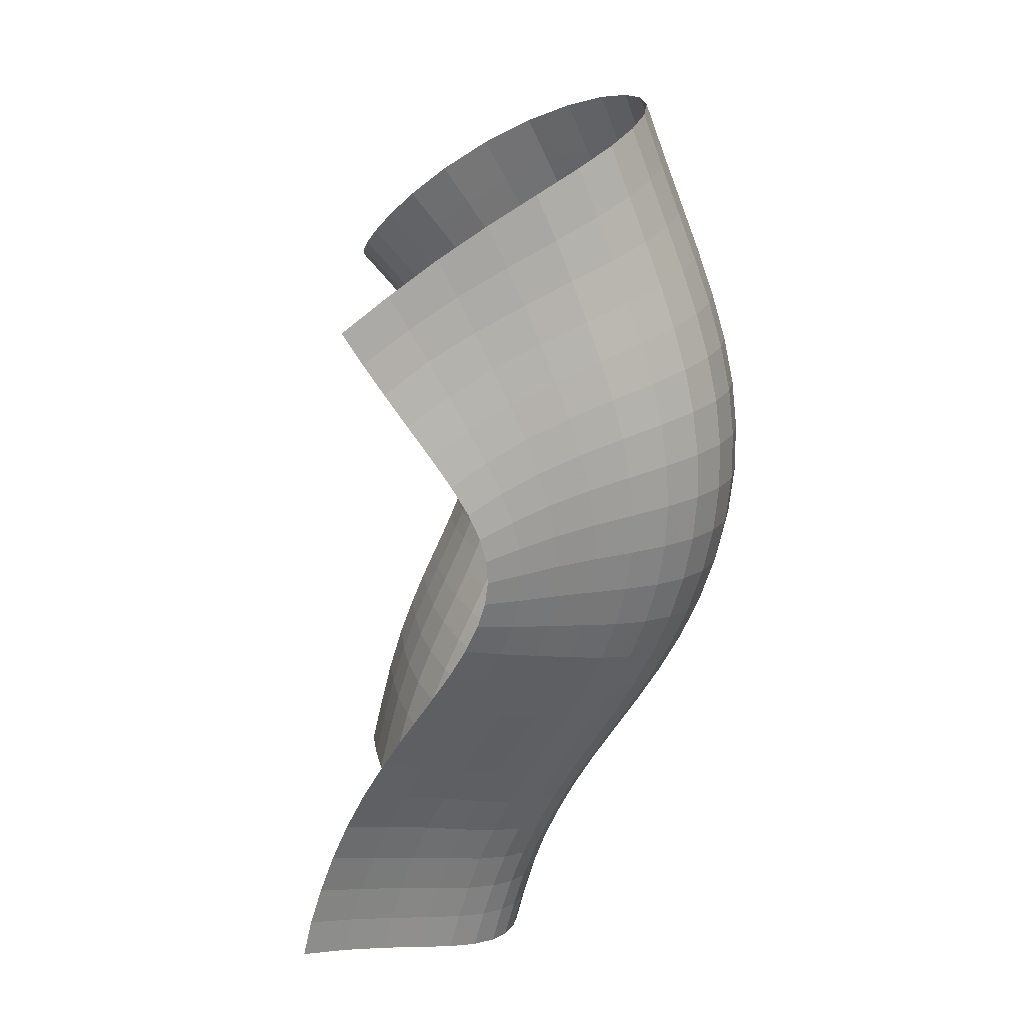
<metadata>
{"format":"obj","ext":"obj","renderer":"f3d","projection":"perspective","resolution":1024,"background":"white","views":[{"elev":19.6,"azim":-92.3,"up":"+Y"}]}
</metadata>
<code>
o /home/anthony/CDFRepo/geometry-lab/sphericalMeshes/objs/obj_circ/circular_3_opt_circ
v 6.56 5.312 -3.955
v 7.118 5.074 -2.966
v 7.647 4.8 -1.986
v 8.105 4.527 -1.044
v 8.521 4.283 -0.2335
v 8.952 4.081 0.4223
v 9.416 3.927 0.9229
v 9.895 3.822 1.274
v 10.39 3.758 1.501
v 10.89 3.73 1.621
v 11.4 3.739 1.641
v 11.95 3.79 1.554
v 12.52 3.889 1.346
v 13.09 4.04 1.01
v 13.64 4.238 0.5487
v 14.13 4.445 0.03808
v 14.63 4.645 -0.4954
v 15.22 4.83 -1.058
v 15.89 4.967 -1.542
v 16.65 5.059 -1.921
v 17.53 5.112 -2.188
v 18.54 5.139 -2.348
v 19.59 5.151 -2.447
v 6.57 6.218 -3.749
v 7.143 5.945 -2.738
v 7.677 5.658 -1.751
v 8.134 5.39 -0.8128
v 8.553 5.163 0.008408
v 8.984 4.973 0.6675
v 9.439 4.831 1.161
v 9.915 4.731 1.51
v 10.4 4.665 1.733
v 10.89 4.639 1.853
v 11.4 4.657 1.877
v 11.91 4.708 1.798
v 12.45 4.815 1.604
v 12.99 4.964 1.285
v 13.52 5.169 0.8435
v 14.03 5.396 0.3202
v 14.54 5.604 -0.2318
v 15.13 5.826 -0.7798
v 15.82 6.046 -1.266
v 16.62 6.211 -1.646
v 17.54 6.304 -1.915
v 18.55 6.338 -2.074
v 19.6 6.357 -2.171
v 6.549 7.128 -3.478
v 7.123 6.831 -2.474
v 7.664 6.533 -1.477
v 8.114 6.252 -0.5571
v 8.535 6.009 0.2608
v 8.966 5.825 0.9209
v 9.423 5.689 1.419
v 9.893 5.6 1.767
v 10.37 5.556 1.995
v 10.84 5.55 2.115
v 11.33 5.577 2.14
v 11.83 5.649 2.07
v 12.34 5.759 1.888
v 12.87 5.931 1.585
v 13.38 6.144 1.157
v 13.89 6.393 0.6343
v 14.41 6.658 0.08143
v 15 6.901 -0.4641
v 15.71 7.121 -0.963
v 16.55 7.305 -1.36
v 17.51 7.438 -1.632
v 18.54 7.524 -1.781
v 19.6 7.565 -1.875
v 6.47 8.079 -3.15
v 7.054 7.757 -2.14
v 7.588 7.442 -1.163
v 8.042 7.154 -0.2394
v 8.458 6.905 0.5648
v 8.893 6.709 1.227
v 9.351 6.574 1.727
v 9.825 6.492 2.08
v 10.3 6.454 2.307
v 10.77 6.454 2.43
v 11.25 6.492 2.458
v 11.74 6.566 2.39
v 12.24 6.689 2.218
v 12.75 6.858 1.922
v 13.26 7.089 1.504
v 13.76 7.36 0.9961
v 14.29 7.643 0.4374
v 14.89 7.924 -0.1183
v 15.62 8.175 -0.6197
v 16.48 8.379 -1.023
v 17.45 8.528 -1.295
v 18.51 8.618 -1.448
v 19.6 8.66 -1.544
v 6.33 9.028 -2.766
v 6.919 8.695 -1.752
v 7.454 8.365 -0.7856
v 7.906 8.055 0.1153
v 8.325 7.794 0.9177
v 8.761 7.594 1.579
v 9.226 7.457 2.086
v 9.705 7.378 2.447
v 10.19 7.347 2.682
v 10.67 7.356 2.81
v 11.15 7.4 2.841
v 11.64 7.485 2.777
v 12.14 7.61 2.606
v 12.65 7.795 2.318
v 13.15 8.028 1.91
v 13.65 8.31 1.403
v 14.19 8.615 0.8416
v 14.8 8.908 0.2754
v 15.55 9.168 -0.2399
v 16.43 9.376 -0.65
v 17.42 9.518 -0.9304
v 18.49 9.601 -1.088
v 19.61 9.641 -1.188
v 6.131 9.981 -2.317
v 6.724 9.62 -1.32
v 7.262 9.277 -0.3596
v 7.71 8.958 0.5239
v 8.13 8.685 1.316
v 8.571 8.478 1.981
v 9.044 8.34 2.497
v 9.538 8.264 2.872
v 10.04 8.237 3.118
v 10.54 8.251 3.255
v 11.04 8.304 3.291
v 11.55 8.393 3.225
v 12.06 8.529 3.054
v 12.57 8.713 2.763
v 13.07 8.953 2.354
v 13.58 9.237 1.846
v 14.13 9.544 1.272
v 14.76 9.84 0.6881
v 15.52 10.09 0.1578
v 16.41 10.28 -0.2675
v 17.41 10.41 -0.5584
v 18.49 10.47 -0.7266
v 19.63 10.49 -0.8366
v 5.891 10.91 -1.816
v 6.483 10.53 -0.8417
v 7.021 10.18 0.1024
v 7.466 9.853 0.9695
v 7.885 9.575 1.754
v 8.33 9.363 2.422
v 8.815 9.224 2.953
v 9.328 9.148 3.345
v 9.857 9.123 3.609
v 10.39 9.142 3.756
v 10.93 9.198 3.795
v 11.47 9.296 3.727
v 12 9.433 3.544
v 12.53 9.622 3.244
v 13.04 9.856 2.825
v 13.56 10.13 2.302
v 14.11 10.43 1.707
v 14.77 10.71 1.097
v 15.54 10.94 0.543
v 16.44 11.1 0.09915
v 17.43 11.18 -0.2092
v 18.51 11.21 -0.392
v 19.66 11.21 -0.513
v 5.634 11.82 -1.278
v 6.218 11.43 -0.3396
v 6.749 11.07 0.5866
v 7.189 10.75 1.44
v 7.605 10.47 2.217
v 8.054 10.26 2.893
v 8.552 10.12 3.44
v 9.092 10.04 3.854
v 9.657 10.01 4.136
v 10.24 10.03 4.295
v 10.82 10.09 4.336
v 11.41 10.19 4.257
v 11.98 10.33 4.058
v 12.53 10.51 3.735
v 13.06 10.73 3.293
v 13.58 10.99 2.745
v 14.15 11.27 2.119
v 14.82 11.52 1.477
v 15.6 11.7 0.8935
v 16.5 11.81 0.4259
v 17.49 11.85 0.09857
v 18.55 11.84 -0.1007
v 19.7 11.81 -0.2358
v 5.39 12.68 -0.7393
v 5.955 12.3 0.1638
v 6.474 11.95 1.068
v 6.902 11.64 1.908
v 7.312 11.38 2.685
v 7.762 11.17 3.37
v 8.276 11.03 3.939
v 8.846 10.95 4.377
v 9.458 10.92 4.68
v 10.09 10.93 4.85
v 10.74 10.98 4.886
v 11.37 11.07 4.792
v 11.99 11.2 4.566
v 12.57 11.37 4.211
v 13.12 11.57 3.735
v 13.66 11.81 3.151
v 14.24 12.04 2.487
v 14.91 12.25 1.807
v 15.7 12.38 1.193
v 16.59 12.44 0.7021
v 17.56 12.43 0.356
v 18.61 12.38 0.1407
v 19.75 12.32 -0.006466
v 5.182 13.49 -0.2423
v 5.72 13.13 0.6248
v 6.215 12.82 1.515
v 6.626 12.55 2.349
v 7.026 12.31 3.131
v 7.477 12.11 3.834
v 8.007 11.98 4.427
v 8.614 11.89 4.893
v 9.276 11.85 5.217
v 9.974 11.85 5.394
v 10.68 11.89 5.422
v 11.37 11.96 5.303
v 12.04 12.07 5.043
v 12.65 12.21 4.645
v 13.22 12.38 4.126
v 13.77 12.57 3.5
v 14.36 12.76 2.794
v 15.03 12.91 2.078
v 15.81 12.99 1.437
v 16.69 13 0.9283
v 17.65 12.95 0.5687
v 18.68 12.86 0.3415
v 19.79 12.78 0.1859
v 5.026 14.23 0.164
v 5.528 13.93 1.01
v 5.991 13.68 1.885
v 6.382 13.46 2.726
v 6.77 13.26 3.523
v 7.223 13.09 4.251
v 7.772 12.96 4.876
v 8.415 12.87 5.372
v 9.133 12.82 5.716
v 9.894 12.8 5.899
v 10.66 12.81 5.914
v 11.42 12.86 5.767
v 12.12 12.93 5.465
v 12.77 13.03 5.021
v 13.35 13.15 4.453
v 13.91 13.29 3.784
v 14.49 13.41 3.04
v 15.17 13.51 2.293
v 15.94 13.54 1.632
v 16.8 13.51 1.111
v 17.74 13.43 0.7432
v 18.75 13.31 0.5101
v 19.84 13.21 0.3499
v 4.917 14.89 0.4548
v 5.381 14.68 1.285
v 5.808 14.52 2.154
v 6.18 14.37 3.009
v 6.559 14.23 3.833
v 7.016 14.1 4.595
v 7.585 13.99 5.257
v 8.267 13.9 5.785
v 9.038 13.83 6.152
v 9.86 13.79 6.339
v 10.69 13.77 6.342
v 11.5 13.78 6.165
v 12.25 13.8 5.821
v 12.92 13.85 5.329
v 13.52 13.91 4.714
v 14.07 13.98 4.004
v 14.65 14.04 3.227
v 15.31 14.07 2.458
v 16.06 14.05 1.785
v 16.91 13.98 1.256
v 17.84 13.88 0.8846
v 18.83 13.75 0.6488
v 19.89 13.63 0.4877
v 4.839 15.49 0.6262
v 5.266 15.39 1.446
v 5.664 15.33 2.309
v 6.021 15.28 3.185
v 6.397 15.2 4.043
v 6.862 15.12 4.846
v 7.454 15.04 5.549
v 8.174 14.96 6.111
v 8.994 14.88 6.499
v 9.873 14.82 6.694
v 10.76 14.77 6.686
v 11.62 14.73 6.483
v 12.41 14.7 6.101
v 13.1 14.69 5.564
v 13.71 14.69 4.907
v 14.26 14.68 4.16
v 14.82 14.66 3.36
v 15.45 14.62 2.578
v 16.19 14.55 1.899
v 17.02 14.45 1.367
v 17.94 14.32 0.9937
v 18.91 14.18 0.7581
v 19.95 14.06 0.5967
v 4.779 16.04 0.692
v 5.176 16.07 1.493
v 5.553 16.13 2.354
v 5.904 16.16 3.253
v 6.283 16.17 4.149
v 6.762 16.15 4.994
v 7.379 16.1 5.738
v 8.135 16.04 6.334
v 8.999 15.97 6.745
v 9.926 15.89 6.947
v 10.87 15.81 6.932
v 11.77 15.72 6.708
v 12.59 15.65 6.294
v 13.3 15.57 5.72
v 13.92 15.5 5.024
v 14.46 15.41 4.249
v 15 15.31 3.434
v 15.61 15.2 2.651
v 16.32 15.07 1.973
v 17.13 14.93 1.442
v 18.03 14.78 1.069
v 18.99 14.62 0.8331
v 20 14.49 0.6724
v 4.726 16.58 0.6576
v 5.104 16.74 1.436
v 5.473 16.9 2.295
v 5.825 17.04 3.217
v 6.215 17.13 4.153
v 6.712 17.17 5.04
v 7.356 17.17 5.821
v 8.145 17.13 6.445
v 9.046 17.07 6.874
v 10.01 16.98 7.085
v 10.99 16.88 7.067
v 11.93 16.76 6.828
v 12.78 16.63 6.391
v 13.52 16.5 5.784
v 14.14 16.35 5.059
v 14.67 16.18 4.26
v 15.19 16 3.441
v 15.78 15.82 2.665
v 16.46 15.63 1.998
v 17.25 15.45 1.472
v 18.13 15.26 1.101
v 19.07 15.09 0.866
v 20.06 14.93 0.7069
v 4.678 17.15 0.5158
v 5.052 17.41 1.279
v 5.423 17.68 2.137
v 5.787 17.91 3.088
v 6.194 18.08 4.063
v 6.714 18.19 4.986
v 7.384 18.23 5.796
v 8.2 18.22 6.44
v 9.128 18.17 6.882
v 10.12 18.09 7.098
v 11.13 17.97 7.08
v 12.09 17.83 6.833
v 12.97 17.66 6.379
v 13.73 17.47 5.751
v 14.36 17.26 4.996
v 14.89 17.01 4.18
v 15.4 16.75 3.361
v 15.95 16.49 2.605
v 16.61 16.25 1.954
v 17.37 16.01 1.44
v 18.23 15.79 1.074
v 19.17 15.58 0.8427
v 20.13 15.41 0.6879
v 4.636 17.75 0.2571
v 5.023 18.13 1.021
v 5.407 18.47 1.892
v 5.792 18.78 2.88
v 6.22 19.02 3.888
v 6.764 19.18 4.842
v 7.457 19.27 5.671
v 8.292 19.3 6.325
v 9.234 19.28 6.769
v 10.24 19.2 6.986
v 11.26 19.09 6.967
v 12.24 18.94 6.717
v 13.14 18.74 6.253
v 13.92 18.51 5.605
v 14.56 18.23 4.829
v 15.1 17.91 3.992
v 15.6 17.58 3.179
v 16.13 17.25 2.441
v 16.76 16.93 1.816
v 17.5 16.63 1.319
v 18.35 16.36 0.9673
v 19.27 16.12 0.7439
v 20.21 15.91 0.5986
v 4.605 18.42 -0.1194
v 5.02 18.87 0.6775
v 5.426 19.28 1.577
v 5.834 19.65 2.606
v 6.285 19.95 3.648
v 6.851 20.16 4.625
v 7.562 20.29 5.46
v 8.405 20.36 6.11
v 9.348 20.36 6.547
v 10.35 20.32 6.758
v 11.37 20.22 6.736
v 12.36 20.07 6.483
v 13.28 19.86 6.011
v 14.07 19.6 5.35
v 14.74 19.27 4.548
v 15.29 18.89 3.691
v 15.79 18.48 2.869
v 16.32 18.08 2.151
v 16.93 17.68 1.548
v 17.65 17.31 1.081
v 18.49 16.97 0.7513
v 19.39 16.68 0.5494
v 20.3 16.43 0.4191
v 4.585 19.14 -0.5802
v 5.036 19.65 0.2682
v 5.47 20.1 1.225
v 5.897 20.51 2.287
v 6.371 20.86 3.365
v 6.953 21.11 4.351
v 7.676 21.29 5.183
v 8.52 21.4 5.818
v 9.454 21.44 6.239
v 10.44 21.42 6.437
v 11.45 21.35 6.408
v 12.44 21.22 6.151
v 13.36 21.02 5.673
v 14.19 20.74 4.993
v 14.88 20.37 4.163
v 15.46 19.93 3.269
v 15.97 19.46 2.432
v 16.51 18.97 1.709
v 17.12 18.49 1.132
v 17.84 18.04 0.6952
v 18.65 17.63 0.4029
v 19.54 17.27 0.2327
v 20.41 16.99 0.1315
v 4.564 19.89 -1.087
v 5.056 20.45 -0.1603
v 5.514 20.94 0.8363
v 5.965 21.39 1.949
v 6.451 21.77 3.043
v 7.05 22.07 4.035
v 7.779 22.29 4.856
v 8.616 22.44 5.469
v 9.534 22.52 5.867
v 10.5 22.54 6.048
v 11.49 22.5 6.01
v 12.47 22.39 5.748
v 13.4 22.2 5.261
v 14.25 21.91 4.563
v 14.98 21.51 3.695
v 15.59 21.02 2.756
v 16.14 20.46 1.872
v 16.7 19.89 1.138
v 17.33 19.33 0.5599
v 18.06 18.79 0.1568
v 18.86 18.33 -0.1045
v 19.74 17.93 -0.2447
v 20.56 17.64 -0.3185
v 4.528 20.64 -1.588
v 5.053 21.26 -0.6129
v 5.541 21.79 0.4503
v 6.007 22.28 1.582
v 6.509 22.71 2.688
v 7.12 23.05 3.686
v 7.848 23.32 4.488
v 8.678 23.5 5.079
v 9.575 23.62 5.452
v 10.52 23.67 5.618
v 11.49 23.66 5.569
v 12.47 23.57 5.3
v 13.41 23.39 4.806
v 14.28 23.09 4.087
v 15.05 22.67 3.18
v 15.71 22.11 2.181
v 16.29 21.48 1.243
v 16.9 20.82 0.4608
v 17.56 20.17 -0.1181
v 18.32 19.6 -0.5292
v 19.13 19.08 -0.7595
v 19.97 18.69 -0.8883
v 20.76 18.41 -0.9616
v 4.456 21.37 -2.051
v 5.007 22.02 -1.025
v 5.517 22.62 0.06585
v 5.989 23.17 1.196
v 6.51 23.66 2.327
v 7.125 24.07 3.307
v 7.859 24.38 4.096
v 8.682 24.61 4.663
v 9.571 24.77 5.02
v 10.5 24.86 5.169
v 11.47 24.87 5.112
v 12.44 24.79 4.838
v 13.41 24.61 4.33
v 14.31 24.3 3.587
v 15.12 23.84 2.634
v 15.82 23.25 1.561
v 16.47 22.51 0.5412
v 17.12 21.75 -0.2742
v 17.82 21.04 -0.8768
v 18.59 20.41 -1.271
v 19.44 19.89 -1.518
v 20.21 19.53 -1.634
v 21 19.23 -1.698
v 4.346 22.12 -2.491
v 4.904 22.81 -1.462
v 5.416 23.49 -0.3839
v 5.9 24.14 0.7538
v 6.425 24.73 1.872
v 7.059 25.21 2.866
v 7.801 25.57 3.649
v 8.632 25.83 4.214
v 9.52 26 4.565
v 10.46 26.09 4.714
v 11.42 26.1 4.656
v 12.42 26.02 4.38
v 13.4 25.82 3.863
v 14.35 25.46 3.09
v 15.2 24.94 2.107
v 15.95 24.25 0.9909
v 16.65 23.42 -0.104
v 17.35 22.6 -0.9848
v 18.09 21.87 -1.621
v 18.88 21.24 -2.048
v 19.71 20.74 -2.3
v 20.54 20.35 -2.429
v 21.25 20.03 -2.445
f 1 2 25 24
f 2 3 26 25
f 4 27 26 3
f 5 28 27 4
f 5 6 29 28
f 6 7 30 29
f 30 7 8 31
f 8 9 32 31
f 9 10 33 32
f 11 34 33 10
f 11 12 35 34
f 36 35 12 13
f 13 14 37 36
f 14 15 38 37
f 15 16 39 38
f 16 17 40 39
f 40 17 18 41
f 42 41 18 19
f 19 20 43 42
f 21 44 43 20
f 21 22 45 44
f 46 45 22 23
f 24 25 48 47
f 49 48 25 26
f 49 26 27 50
f 27 28 51 50
f 28 29 52 51
f 29 30 53 52
f 31 54 53 30
f 31 32 55 54
f 32 33 56 55
f 33 34 57 56
f 34 35 58 57
f 35 36 59 58
f 60 59 36 37
f 37 38 61 60
f 38 39 62 61
f 39 40 63 62
f 63 40 41 64
f 65 64 41 42
f 42 43 66 65
f 44 67 66 43
f 44 45 68 67
f 68 45 46 69
f 48 71 70 47
f 72 71 48 49
f 50 73 72 49
f 51 74 73 50
f 51 52 75 74
f 52 53 76 75
f 77 76 53 54
f 54 55 78 77
f 56 79 78 55
f 56 57 80 79
f 57 58 81 80
f 58 59 82 81
f 82 59 60 83
f 60 61 84 83
f 61 62 85 84
f 62 63 86 85
f 86 63 64 87
f 87 64 65 88
f 65 66 89 88
f 67 90 89 66
f 67 68 91 90
f 91 68 69 92
f 94 93 70 71
f 71 72 95 94
f 95 72 73 96
f 73 74 97 96
f 98 97 74 75
f 99 98 75 76
f 76 77 100 99
f 77 78 101 100
f 101 78 79 102
f 102 79 80 103
f 104 103 80 81
f 105 104 81 82
f 82 83 106 105
f 83 84 107 106
f 108 107 84 85
f 85 86 109 108
f 86 87 110 109
f 87 88 111 110
f 89 112 111 88
f 89 90 113 112
f 114 113 90 91
f 114 91 92 115
f 117 116 93 94
f 94 95 118 117
f 95 96 119 118
f 96 97 120 119
f 121 120 97 98
f 121 98 99 122
f 99 100 123 122
f 100 101 124 123
f 124 101 102 125
f 126 125 102 103
f 103 104 127 126
f 104 105 128 127
f 128 105 106 129
f 106 107 130 129
f 130 107 108 131
f 108 109 132 131
f 109 110 133 132
f 133 110 111 134
f 112 135 134 111
f 112 113 136 135
f 113 114 137 136
f 138 137 114 115
f 116 117 140 139
f 118 141 140 117
f 141 118 119 142
f 119 120 143 142
f 120 121 144 143
f 144 121 122 145
f 146 145 122 123
f 146 123 124 147
f 147 124 125 148
f 125 126 149 148
f 126 127 150 149
f 127 128 151 150
f 151 128 129 152
f 129 130 153 152
f 130 131 154 153
f 131 132 155 154
f 156 155 132 133
f 133 134 157 156
f 134 135 158 157
f 135 136 159 158
f 136 137 160 159
f 160 137 138 161
f 139 140 163 162
f 164 163 140 141
f 164 141 142 165
f 142 143 166 165
f 166 143 144 167
f 168 167 144 145
f 146 169 168 145
f 147 170 169 146
f 147 148 171 170
f 171 148 149 172
f 172 149 150 173
f 173 150 151 174
f 151 152 175 174
f 175 152 153 176
f 153 154 177 176
f 154 155 178 177
f 155 156 179 178
f 156 157 180 179
f 181 180 157 158
f 158 159 182 181
f 182 159 160 183
f 184 183 160 161
f 162 163 186 185
f 186 163 164 187
f 164 165 188 187
f 166 189 188 165
f 190 189 166 167
f 190 167 168 191
f 168 169 192 191
f 192 169 170 193
f 193 170 171 194
f 195 194 171 172
f 195 172 173 196
f 173 174 197 196
f 198 197 174 175
f 175 176 199 198
f 199 176 177 200
f 201 200 177 178
f 178 179 202 201
f 203 202 179 180
f 203 180 181 204
f 181 182 205 204
f 182 183 206 205
f 183 184 207 206
f 186 209 208 185
f 186 187 210 209
f 187 188 211 210
f 188 189 212 211
f 189 190 213 212
f 190 191 214 213
f 215 214 191 192
f 192 193 216 215
f 193 194 217 216
f 194 195 218 217
f 218 195 196 219
f 220 219 196 197
f 197 198 221 220
f 199 222 221 198
f 199 200 223 222
f 223 200 201 224
f 202 225 224 201
f 202 203 226 225
f 203 204 227 226
f 228 227 204 205
f 228 205 206 229
f 206 207 230 229
f 232 231 208 209
f 209 210 233 232
f 234 233 210 211
f 234 211 212 235
f 212 213 236 235
f 236 213 214 237
f 214 215 238 237
f 215 216 239 238
f 240 239 216 217
f 217 218 241 240
f 218 219 242 241
f 219 220 243 242
f 244 243 220 221
f 221 222 245 244
f 222 223 246 245
f 223 224 247 246
f 247 224 225 248
f 225 226 249 248
f 226 227 250 249
f 227 228 251 250
f 229 252 251 228
f 229 230 253 252
f 231 232 255 254
f 232 233 256 255
f 233 234 257 256
f 234 235 258 257
f 259 258 235 236
f 259 236 237 260
f 260 237 238 261
f 261 238 239 262
f 262 239 240 263
f 263 240 241 264
f 241 242 265 264
f 242 243 266 265
f 266 243 244 267
f 267 244 245 268
f 245 246 269 268
f 246 247 270 269
f 248 271 270 247
f 249 272 271 248
f 249 250 273 272
f 250 251 274 273
f 274 251 252 275
f 252 253 276 275
f 254 255 278 277
f 255 256 279 278
f 256 257 280 279
f 257 258 281 280
f 258 259 282 281
f 259 260 283 282
f 261 284 283 260
f 261 262 285 284
f 285 262 263 286
f 264 287 286 263
f 287 264 265 288
f 265 266 289 288
f 290 289 266 267
f 290 267 268 291
f 291 268 269 292
f 293 292 269 270
f 293 270 271 294
f 271 272 295 294
f 272 273 296 295
f 296 273 274 297
f 298 297 274 275
f 298 275 276 299
f 300 277 278 301
f 278 279 302 301
f 279 280 303 302
f 303 280 281 304
f 281 282 305 304
f 306 305 282 283
f 283 284 307 306
f 284 285 308 307
f 308 285 286 309
f 310 309 286 287
f 287 288 311 310
f 312 311 288 289
f 312 289 290 313
f 290 291 314 313
f 291 292 315 314
f 292 293 316 315
f 294 317 316 293
f 294 295 318 317
f 295 296 319 318
f 296 297 320 319
f 297 298 321 320
f 298 299 322 321
f 324 323 300 301
f 301 302 325 324
f 302 303 326 325
f 303 304 327 326
f 327 304 305 328
f 329 328 305 306
f 306 307 330 329
f 308 331 330 307
f 308 309 332 331
f 332 309 310 333
f 311 334 333 310
f 335 334 311 312
f 313 336 335 312
f 314 337 336 313
f 314 315 338 337
f 315 316 339 338
f 340 339 316 317
f 317 318 341 340
f 319 342 341 318
f 319 320 343 342
f 320 321 344 343
f 321 322 345 344
f 346 323 324 347
f 324 325 348 347
f 325 326 349 348
f 326 327 350 349
f 350 327 328 351
f 351 328 329 352
f 329 330 353 352
f 331 354 353 330
f 331 332 355 354
f 355 332 333 356
f 357 356 333 334
f 334 335 358 357
f 358 335 336 359
f 359 336 337 360
f 360 337 338 361
f 362 361 338 339
f 363 362 339 340
f 340 341 364 363
f 365 364 341 342
f 342 343 366 365
f 344 367 366 343
f 367 344 345 368
f 370 369 346 347
f 347 348 371 370
f 372 371 348 349
f 349 350 373 372
f 350 351 374 373
f 351 352 375 374
f 352 353 376 375
f 353 354 377 376
f 354 355 378 377
f 355 356 379 378
f 380 379 356 357
f 357 358 381 380
f 358 359 382 381
f 382 359 360 383
f 360 361 384 383
f 361 362 385 384
f 363 386 385 362
f 363 364 387 386
f 364 365 388 387
f 365 366 389 388
f 390 389 366 367
f 367 368 391 390
f 369 370 393 392
f 371 394 393 370
f 371 372 395 394
f 372 373 396 395
f 397 396 373 374
f 397 374 375 398
f 399 398 375 376
f 399 376 377 400
f 377 378 401 400
f 401 378 379 402
f 402 379 380 403
f 380 381 404 403
f 404 381 382 405
f 405 382 383 406
f 383 384 407 406
f 384 385 408 407
f 409 408 385 386
f 386 387 410 409
f 387 388 411 410
f 389 412 411 388
f 389 390 413 412
f 390 391 414 413
f 415 392 393 416
f 393 394 417 416
f 418 417 394 395
f 395 396 419 418
f 419 396 397 420
f 397 398 421 420
f 399 422 421 398
f 422 399 400 423
f 423 400 401 424
f 424 401 402 425
f 402 403 426 425
f 403 404 427 426
f 404 405 428 427
f 406 429 428 405
f 430 429 406 407
f 407 408 431 430
f 408 409 432 431
f 409 410 433 432
f 434 433 410 411
f 411 412 435 434
f 435 412 413 436
f 437 436 413 414
f 415 416 439 438
f 439 416 417 440
f 417 418 441 440
f 419 442 441 418
f 443 442 419 420
f 443 420 421 444
f 421 422 445 444
f 445 422 423 446
f 446 423 424 447
f 448 447 424 425
f 448 425 426 449
f 426 427 450 449
f 451 450 427 428
f 428 429 452 451
f 452 429 430 453
f 454 453 430 431
f 431 432 455 454
f 456 455 432 433
f 456 433 434 457
f 434 435 458 457
f 435 436 459 458
f 436 437 460 459
f 439 462 461 438
f 439 440 463 462
f 440 441 464 463
f 441 442 465 464
f 442 443 466 465
f 443 444 467 466
f 468 467 444 445
f 445 446 469 468
f 446 447 470 469
f 447 448 471 470
f 471 448 449 472
f 473 472 449 450
f 450 451 474 473
f 452 475 474 451
f 452 453 476 475
f 476 453 454 477
f 455 478 477 454
f 455 456 479 478
f 456 457 480 479
f 458 481 480 457
f 481 458 459 482
f 459 460 483 482
f 461 462 485 484
f 485 462 463 486
f 463 464 487 486
f 464 465 488 487
f 488 465 466 489
f 466 467 490 489
f 467 468 491 490
f 468 469 492 491
f 469 470 493 492
f 470 471 494 493
f 471 472 495 494
f 495 472 473 496
f 496 473 474 497
f 474 475 498 497
f 476 499 498 475
f 476 477 500 499
f 500 477 478 501
f 501 478 479 502
f 502 479 480 503
f 480 481 504 503
f 481 482 505 504
f 506 505 482 483
f 484 485 508 507
f 508 485 486 509
f 509 486 487 510
f 487 488 511 510
f 488 489 512 511
f 512 489 490 513
f 490 491 514 513
f 515 514 491 492
f 516 515 492 493
f 493 494 517 516
f 494 495 518 517
f 495 496 519 518
f 519 496 497 520
f 497 498 521 520
f 498 499 522 521
f 522 499 500 523
f 500 501 524 523
f 501 502 525 524
f 502 503 526 525
f 527 526 503 504
f 527 504 505 528
f 505 506 529 528

</code>
